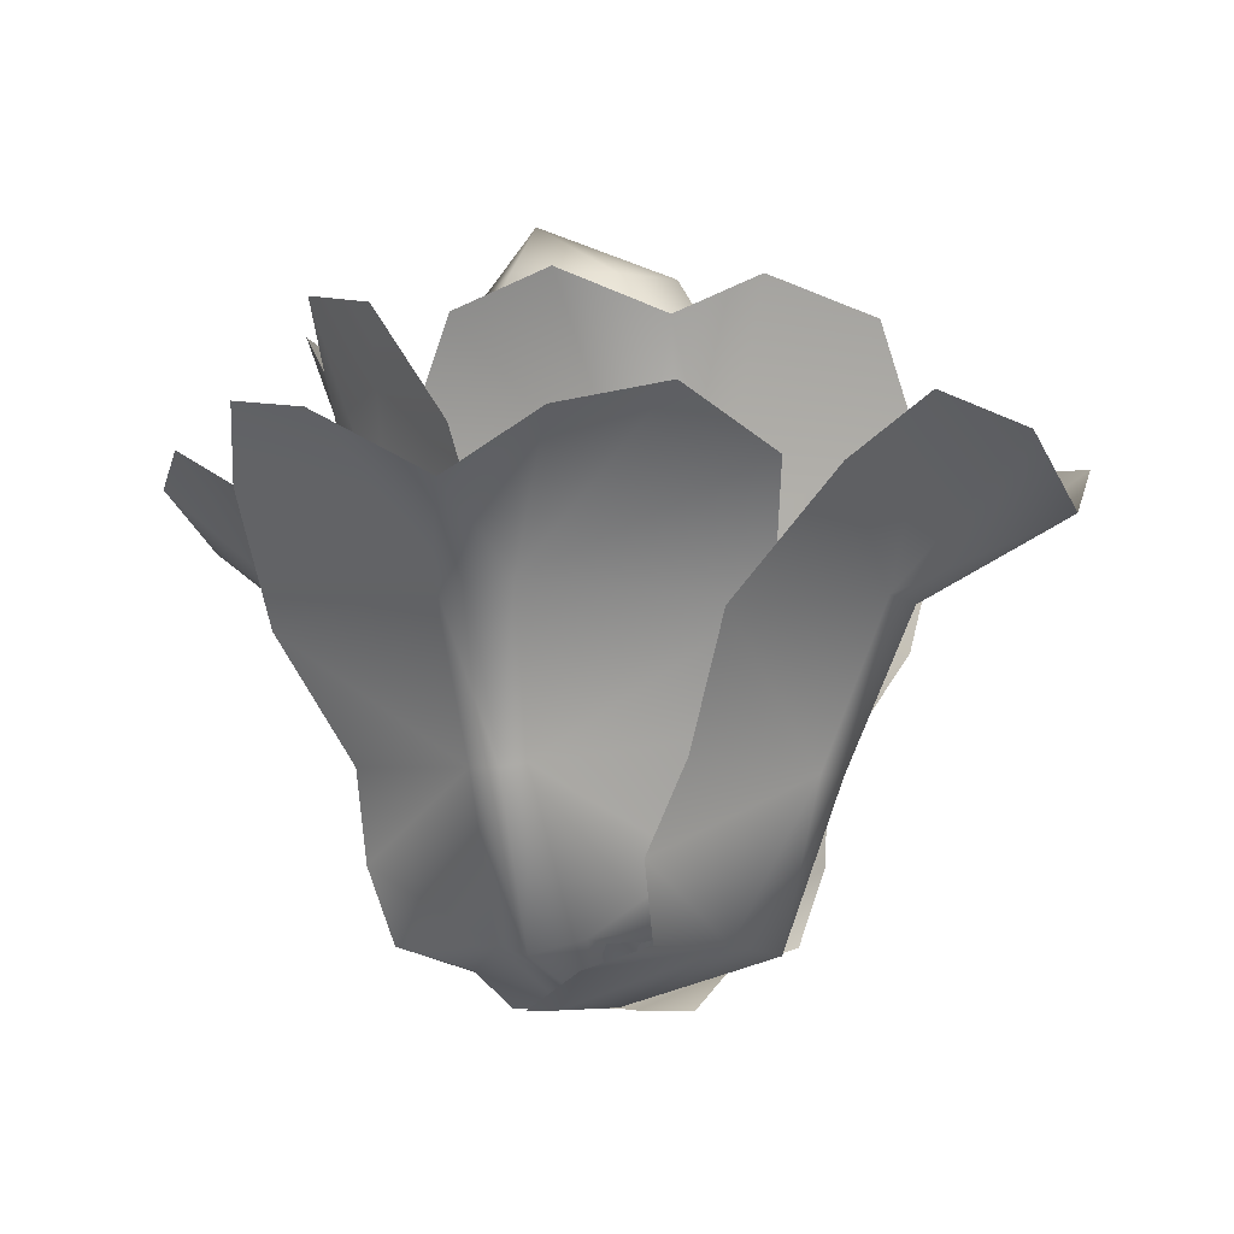
<metadata>
{"format":"obj","ext":"obj","renderer":"f3d","projection":"perspective","resolution":1024,"background":"white","views":[{"elev":-6.7,"azim":26.0,"up":"+Y"}]}
</metadata>
<code>
v  49.27 -1.976 -48.52
v  50.68 2.974 -31.8
v  54.47 4.494 -36.55
v  53.05 3.083 -53.59
v  63.82 11.64 -40.44
v  52.84 20.35 -27.31
v  69.56 23.16 -38.87
v  51.11 19.88 -25.24
v  51.19 35.97 -18.95
v  54.7 36.56 -21.38
v  73.96 34.96 -35.21
v  60.37 4.813 -54.73
v  56.5 4.644 -56.33
v  63.3 6.082 -42.97
v  73.72 51.77 -15.03
v  64.02 49.51 -9.529
v  54.11 43.75 -8.133
v  78.65 46.64 -26.29
v  44.36 -2.216 -52.47
v  45.77 3.908 -35.02
v  30.49 11.64 -36.81
v  31.49 20.86 -32.94
v  47.49 19.98 -26.2
v  47.03 36.56 -20.11
v  25.57 33.65 -27.16
v  37.98 -2.218 -52.87
v  37.09 1.534 -46.5
v  33.44 3.863 -37.33
v  33.03 52.1 -8.036
v  43.74 49.86 -3.277
v  27.33 46.06 -17.36
v  50 0.5656 -50.43
v  40.84 6.515 -41.83
v  46.57 7.955 -39.87
v  54.35 0.3981 -49.29
v  54.87 18.16 -32.55
v  37.24 26.25 -33.06
v  51.97 27.03 -27.29
v  33.33 25.55 -35.03
v  31.76 41.3 -34.15
v  35.39 42.39 -32.19
v  52.26 39.87 -19.78
v  57.13 7.592 -42.4
v  58.27 3.617 -49.24
v  57.46 11.86 -37.01
v  42.38 61.82 -16.3
v  32.34 64.54 -21.93
v  30.13 58.53 -28.61
v  49.62 50.55 -17.93
v  49.15 0.1532 -54.25
v  40.67 8.946 -47.26
v  36.31 16.63 -55.8
v  32.23 25.83 -52.95
v  32.19 25.93 -38.81
v  31.16 42.39 -38.23
v  27.93 40.12 -58.07
v  49.6 4.306 -57.27
v  40.92 7.202 -55.62
v  38.25 10.85 -56.64
v  23.05 61.65 -50.24
v  22.33 64.5 -37.76
v  25.34 50.8 -58.39
v  49.41 0.5663 -49.3
v  40.84 6.499 -57.79
v  38.82 7.943 -52.21
v  48.25 0.4004 -45.02
v  31.29 18.16 -44.09
v  31.79 26.25 -60.53
v  25.97 27.03 -46.79
v  33.83 25.55 -64.27
v  32.7 41.3 -67.35
v  30.76 42.39 -63.72
v  18.7 39.87 -47.11
v  41.45 7.592 -42.11
v  48.39 3.625 -41.07
v  35.89 11.86 -41.72
v  18.3 61.06 -54.43
v  23.78 63.81 -65.06
v  29.71 59.35 -72.56
v  17.6 50.54 -49.38
v  53.25 0.1553 -50.16
v  46.57 8.937 -57.77
v  55.92 16.63 -61.52
v  52.94 25.83 -65.35
v  37.78 25.93 -65.39
v  36.82 42.39 -68.08
v  57.44 40.12 -71.24
v  56.71 4.313 -49.49
v  55.23 7.2 -57.66
v  56.54 10.85 -59.96
v  48.89 61.7 -76.9
v  37.41 64.54 -77.43
v  57.07 50.8 -74.81
v  48.97 -1.976 -52.13
v  47.59 2.95 -68.18
v  43.81 4.472 -63.28
v  45.98 -0.5851 -47.12
v  34.43 11.62 -58.75
v  45.52 19.18 -71.04
v  28.67 23.16 -59.89
v  47.15 19.88 -73.53
v  47.12 35.97 -81.51
v  43.63 36.56 -79.07
v  24.82 34.96 -64.54
v  38.46 8.279 -45.72
v  41.7 6.188 -44.09
v  34.95 6.069 -56.71
v  25.05 51.76 -86.8
v  34.5 49.86 -96.06
v  45.06 44.15 -94.36
v  20.99 46.64 -74.92
v  53.88 -2.216 -48.21
v  52.51 3.884 -64.86
v  67.74 11.62 -62.38
v  66.75 20.86 -65.85
v  49.67 19.21 -72.59
v  51.27 36.56 -80.41
v  73.09 33.65 -72.6
v  60.26 -2.218 -47.81
v  61.16 1.529 -53.68
v  64.81 3.842 -62.57
v  64.89 52.1 -94.28
v  54.04 49.86 -99.51
v  71.52 46.06 -84.58
v  47.31 -1.976 -50.17
v  30.56 2.963 -48.5
v  35.37 4.488 -44.76
v  52.44 -0.0245 -47.31
v  39.47 11.64 -35.61
v  25.59 20.29 -45.98
v  37.86 23.16 -29.98
v  23.91 19.88 -47.57
v  17.81 35.97 -47.96
v  20.17 36.56 -44.68
v  33.85 34.96 -26.17
v  53.89 4.853 -39.13
v  56.52 5.131 -44.64
v  42 6.088 -36.13
v  15.02 51.76 -25.79
v  6.846 49.86 -35.76
v  7.88 44.29 -44.09
v  25.17 46.64 -21.88
v  51.25 -2.216 -55.1
v  33.81 3.893 -53.22
v  35.68 11.62 -67.41
v  31.68 20.86 -66.04
v  24.87 19.98 -50.93
v  18.94 36.56 -51.92
v  25.79 33.65 -72.82
v  51.65 -2.218 -61.48
v  45.47 1.524 -61.92
v  36.16 3.84 -65.24
v  10.35 52.09 -66.64
v  3.651 49.86 -55.33
v  18.52 46.06 -72.82
v  48.85 0.5653 -51.01
v  57.44 6.515 -41.83
v  59.45 7.948 -47.29
v  50.01 0.3948 -55.31
v  66.94 18.16 -54.78
v  66.47 26.25 -38.3
v  72.35 27.03 -52.08
v  64.42 25.55 -34.54
v  65.84 41.3 -33.21
v  67.87 42.39 -36.82
v  80.93 39.87 -53.08
v  56.83 7.577 -57.42
v  49.89 3.609 -58.86
v  62.37 11.85 -57.46
v  81.44 61.82 -43.31
v  74.47 64.58 -32.24
v  68.12 60.13 -25.87
v  82.47 50.55 -50.94
v  45 0.1553 -50.2
v  51.72 8.951 -41.63
v  42.36 16.64 -37.4
v  45.29 25.83 -33.48
v  60.46 25.93 -33.44
v  61.57 42.39 -32.59
v  40.9 40.12 -29.34
v  41.56 4.312 -50.37
v  43.05 7.215 -41.9
v  41.74 10.87 -39.29
v  47.22 61.69 -22.49
v  58.41 64.6 -21.27
v  40.67 50.8 -26.17
v  50.93 -1.976 -50.48
v  67.67 2.96 -51.51
v  62.88 4.478 -55.08
v  46.35 -1.031 -53.33
v  58.81 11.62 -63.57
v  71.68 20.68 -53.16
v  60.38 23.16 -68.79
v  74.28 19.88 -51.25
v  81.51 35.97 -51.81
v  79.03 36.56 -55.17
v  64.6 34.96 -73.81
v  43.96 4.68 -60.53
v  41.95 5.638 -56.72
v  56.28 6.064 -63.52
v  85.41 51.77 -75.13
v  94.79 49.86 -64.82
v  96.61 44.1 -54.68
v  73.9 46.64 -79.68
v  46.99 -2.216 -45.59
v  64.43 3.899 -46.69
v  62.58 11.64 -31.76
v  66.55 20.86 -32.74
v  73.03 19.98 -48.43
v  80.36 36.56 -47.91
v  72.87 33.65 -26.94
v  46.59 -2.218 -39.21
v  52.79 1.539 -38.26
v  62.09 3.864 -34.65
v  91.48 52.09 -30.27
v  96.85 49.86 -41.06
v  83.59 46.06 -28.57
v  48.26 0.5659 -49.88
v  57.44 6.499 -57.79
v  51.72 7.936 -59.62
v  43.91 0.3971 -51.04
v  43.4 18.16 -66.29
v  61.01 26.25 -65.79
v  46.27 27.03 -71.64
v  64.92 25.55 -63.78
v  66.83 41.3 -66.37
v  63.05 42.39 -68.5
v  46.03 39.87 -81.32
v  41.14 7.577 -57.13
v  39.99 3.616 -50.7
v  40.82 11.85 -62.16
v  53.77 61.83 -83.45
v  63.79 64.6 -76.74
v  70.29 59.37 -69.61
v  48.05 50.55 -83.78
v  49.11 0.1574 -46.11
v  57.6 8.942 -52.16
v  61.95 16.64 -43.13
v  66.03 25.83 -45.86
v  66.07 25.93 -60.01
v  67.45 42.39 -62.28
v  70.87 40.12 -42.19
v  48.68 4.32 -42.58
v  57.36 7.213 -43.95
v  60.02 10.87 -42.62
v  74.82 61.7 -48.46
v  73.08 62.76 -59.97
v  73.47 50.8 -41.97
v  49.26 17 -49.46
v  38.41 50 -32.06
v  28.42 50 -50.18
v  34.73 50.05 -66.41
v  62.91 49.18 -69.32
v  71.77 48.66 -45.59
v  62.82 49.81 -31.63
v  36.73 68.91 -47.93
v  45.53 68.6 -37.54
v  42.15 68.94 -58.78
v  52.92 69.03 -61.08
v  58.28 68.97 -48.47
v  56.13 67.98 -39.31
v  44.54 74.92 -44.76
g base2
f 1 2 3
f 3 4 1
f 5 6 7
f 8 9 10
f 10 6 8
f 6 10 11
f 4 12 13
f 6 5 3
f 12 3 14
f 15 10 16
f 10 17 16
f 10 9 17
f 10 15 18
f 10 18 11
f 6 11 7
f 6 3 2
f 2 8 6
f 3 5 14
f 3 12 4
f 1 19 20
f 20 2 1
f 21 22 23
f 8 23 24
f 24 9 8
f 23 25 24
f 19 26 27
f 23 20 21
f 27 28 20
f 29 30 24
f 24 30 17
f 24 17 9
f 24 31 29
f 24 25 31
f 23 22 25
f 23 8 2
f 2 20 23
f 20 28 21
f 20 19 27
f 32 33 34
f 34 35 32
f 36 37 38
f 39 40 41
f 41 37 39
f 37 41 42
f 35 43 44
f 37 36 34
f 43 34 45
f 46 41 47
f 41 48 47
f 41 40 48
f 41 46 49
f 41 49 42
f 37 42 38
f 37 34 33
f 33 39 37
f 34 36 45
f 34 43 35
f 32 50 51
f 51 33 32
f 52 53 54
f 39 54 55
f 55 40 39
f 54 56 55
f 50 57 58
f 54 51 52
f 58 59 51
f 60 61 55
f 55 61 48
f 55 48 40
f 55 62 60
f 55 56 62
f 54 53 56
f 54 39 33
f 33 51 54
f 51 59 52
f 51 50 58
f 63 64 65
f 65 66 63
f 67 68 69
f 70 71 72
f 72 68 70
f 68 72 73
f 66 74 75
f 68 67 65
f 74 65 76
f 77 72 78
f 72 79 78
f 72 71 79
f 72 77 80
f 72 80 73
f 68 73 69
f 68 65 64
f 64 70 68
f 65 67 76
f 65 74 66
f 63 81 82
f 82 64 63
f 83 84 85
f 70 85 86
f 86 71 70
f 85 87 86
f 81 88 89
f 85 82 83
f 89 90 82
f 91 92 86
f 86 92 79
f 86 79 71
f 86 93 91
f 86 87 93
f 85 84 87
f 85 70 64
f 64 82 85
f 82 90 83
f 82 81 89
f 94 95 96
f 96 97 94
f 98 99 100
f 101 102 103
f 103 99 101
f 99 103 104
f 97 105 106
f 99 98 96
f 105 96 107
f 108 103 109
f 103 110 109
f 103 102 110
f 103 108 111
f 103 111 104
f 99 104 100
f 99 96 95
f 95 101 99
f 96 98 107
f 96 105 97
f 94 112 113
f 113 95 94
f 114 115 116
f 101 116 117
f 117 102 101
f 116 118 117
f 112 119 120
f 116 113 114
f 120 121 113
f 122 123 117
f 117 123 110
f 117 110 102
f 117 124 122
f 117 118 124
f 116 115 118
f 116 101 95
f 95 113 116
f 113 121 114
f 113 112 120
f 125 126 127
f 127 128 125
f 129 130 131
f 132 133 134
f 134 130 132
f 130 134 135
f 128 136 137
f 130 129 127
f 136 127 138
f 139 134 140
f 134 141 140
f 134 133 141
f 134 139 142
f 134 142 135
f 130 135 131
f 130 127 126
f 126 132 130
f 127 129 138
f 127 136 128
f 125 143 144
f 144 126 125
f 145 146 147
f 132 147 148
f 148 133 132
f 147 149 148
f 143 150 151
f 147 144 145
f 151 152 144
f 153 154 148
f 148 154 141
f 148 141 133
f 148 155 153
f 148 149 155
f 147 146 149
f 147 132 126
f 126 144 147
f 144 152 145
f 144 143 151
f 156 157 158
f 158 159 156
f 160 161 162
f 163 164 165
f 165 161 163
f 161 165 166
f 159 167 168
f 161 160 158
f 167 158 169
f 170 165 171
f 165 172 171
f 165 164 172
f 165 170 173
f 165 173 166
f 161 166 162
f 161 158 157
f 157 163 161
f 158 160 169
f 158 167 159
f 156 174 175
f 175 157 156
f 176 177 178
f 163 178 179
f 179 164 163
f 178 180 179
f 174 181 182
f 178 175 176
f 182 183 175
f 184 185 179
f 179 185 172
f 179 172 164
f 179 186 184
f 179 180 186
f 178 177 180
f 178 163 157
f 157 175 178
f 175 183 176
f 175 174 182
f 187 188 189
f 189 190 187
f 191 192 193
f 194 195 196
f 196 192 194
f 192 196 197
f 190 198 199
f 192 191 189
f 198 189 200
f 201 196 202
f 196 203 202
f 196 195 203
f 196 201 204
f 196 204 197
f 192 197 193
f 192 189 188
f 188 194 192
f 189 191 200
f 189 198 190
f 187 205 206
f 206 188 187
f 207 208 209
f 194 209 210
f 210 195 194
f 209 211 210
f 205 212 213
f 209 206 207
f 213 214 206
f 215 216 210
f 210 216 203
f 210 203 195
f 210 217 215
f 210 211 217
f 209 208 211
f 209 194 188
f 188 206 209
f 206 214 207
f 206 205 213
f 218 219 220
f 220 221 218
f 222 223 224
f 225 226 227
f 227 223 225
f 223 227 228
f 221 229 230
f 223 222 220
f 229 220 231
f 232 227 233
f 227 234 233
f 227 226 234
f 227 232 235
f 227 235 228
f 223 228 224
f 223 220 219
f 219 225 223
f 220 222 231
f 220 229 221
f 218 236 237
f 237 219 218
f 238 239 240
f 225 240 241
f 241 226 225
f 240 242 241
f 236 243 244
f 240 237 238
f 244 245 237
f 246 247 241
f 241 247 234
f 241 234 226
f 241 248 246
f 241 242 248
f 240 239 242
f 240 225 219
f 219 237 240
f 237 245 238
f 237 236 244
f 249 250 251
f 249 251 252
f 249 252 253
f 249 253 254
f 249 254 255
f 249 255 250
f 256 251 250
f 250 257 256
f 258 252 251
f 251 256 258
f 259 253 252
f 252 258 259
f 260 254 253
f 253 259 260
f 261 255 254
f 254 260 261
f 257 250 255
f 255 261 257
f 262 256 257
f 262 258 256
f 262 259 258
f 262 260 259
f 262 261 260
f 262 257 261
v  49 -1.061 -52.44
v  50.13 3.175 -40.5
v  52.59 4.162 -43.6
v  50.5 0.1222 -53.32
v  58.47 6.706 -45.6
v  52.41 10.93 -37.5
v  58.77 9.858 -42.93
v  50.41 10.87 -36.12
v  50.42 18.35 -35.31
v  52.65 18.15 -36.96
v  62.29 15.51 -42.36
v  55.65 2.979 -50.16
v  53.71 1.714 -53.79
v  57.63 4.387 -47.43
v  61.92 25.19 -36.14
v  57.25 28.09 -29.76
v  52.25 25.22 -28.15
v  63.85 21.43 -40.66
v  45.96 -0.8055 -52.72
v  46.94 3.781 -42.6
v  38.92 6.25 -42.46
v  39.26 9.969 -38.6
v  48.67 10.93 -36.9
v  47.77 18.45 -36.15
v  37.06 13.6 -36.85
v  41.82 0.1886 -52.98
v  41.33 0.5891 -48.24
v  39.94 3.626 -44.11
v  40.94 27.22 -31.85
v  45.82 28.02 -28.41
v  36.96 21.39 -36.45
v  49.1 0.5806 -52.97
v  53.72 5.058 -47.85
v  55.03 5.991 -51.57
v  50.9 1.804 -55.66
v  59.55 12.16 -55.4
v  58.46 14.54 -46.65
v  61.12 15.41 -54.59
v  57.13 14.08 -44.11
v  58.51 24.21 -42.42
v  59.83 24.91 -44.85
v  67.2 24.85 -54.81
v  53.33 5.757 -58.43
v  50.94 3.231 -59.06
v  55.99 8.502 -57.43
v  68.98 36.66 -47.27
v  65.82 37.67 -42.85
v  60.95 33.68 -39.43
v  68.34 30.4 -53.34
v  46.63 1.733 -50.96
v  50 6.638 -47.74
v  43.3 10.77 -45.55
v  44.97 14.37 -43.16
v  54.57 14.33 -43.37
v  55.77 24.91 -42.01
v  46.21 22.25 -39.88
v  43.39 3.862 -51.19
v  44.37 5.512 -47.9
v  43.52 7.88 -46.17
v  49.46 35.41 -35.5
v  55.12 37.21 -36.36
v  46.19 29.18 -37.87
v  48.25 0.4623 -51.56
v  44.53 5.058 -47.85
v  48.25 5.991 -46.54
v  51.79 1.915 -50.78
v  52.08 12.16 -42.02
v  43.33 14.54 -43.11
v  51.27 15.41 -40.45
v  40.79 14.08 -44.44
v  39.1 24.21 -43.06
v  41.53 24.91 -41.74
v  51.49 24.85 -34.37
v  55.12 5.757 -48.24
v  55.74 3.231 -50.63
v  54.12 8.502 -45.58
v  43.95 36.66 -32.59
v  38.81 38.45 -35.17
v  34.16 35.57 -39.79
v  50.02 30.4 -33.23
v  47.53 1.403 -55.07
v  44.42 6.638 -51.57
v  42.23 10.77 -58.27
v  39.85 14.37 -56.6
v  40.05 14.33 -47
v  38.69 24.91 -45.79
v  36.56 22.25 -55.36
v  47.87 3.862 -58.18
v  44.58 5.512 -57.2
v  42.85 7.88 -58.05
v  32.18 35.41 -52.11
v  31.41 38.45 -45.74
v  34.56 29.18 -55.38
v  49.23 0.5011 -52.39
v  44.53 5.058 -57.04
v  43.23 5.991 -53.32
v  47.07 1.728 -49.54
v  38.7 12.16 -49.49
v  39.79 14.54 -58.23
v  37.14 15.41 -50.29
v  41.12 14.08 -60.78
v  39.74 24.21 -62.47
v  38.42 24.91 -60.03
v  31.05 24.85 -50.08
v  44.93 5.757 -46.45
v  47.31 3.231 -45.82
v  42.26 8.502 -47.45
v  29.91 35.73 -56.7
v  32.49 37.51 -61.84
v  36.47 35.57 -67.41
v  29.91 30.4 -51.55
v  51.55 1.703 -54.01
v  48.25 6.638 -57.14
v  54.96 10.77 -59.34
v  53.28 14.37 -61.72
v  43.68 14.33 -61.52
v  42.48 24.91 -62.88
v  52.04 22.25 -65.01
v  54.86 3.862 -53.7
v  53.88 5.512 -56.99
v  54.73 7.88 -58.71
v  50.26 35.12 -69.4
v  43.89 38.16 -70.17
v  52.07 29.18 -67.01
v  48.97 -0.5871 -51.53
v  37.18 3.175 -51.44
v  40.29 4.162 -48.98
v  50 0.1222 -51.07
v  42.28 6.706 -43.1
v  34.19 10.93 -49.16
v  39.62 9.858 -42.8
v  32.21 10.58 -51.05
v  31.99 18.35 -51.15
v  33.64 18.15 -48.91
v  39.04 15.51 -39.28
v  46.6 3.055 -45.9
v  50.68 1.953 -47.78
v  44.11 4.387 -43.94
v  32.63 24.77 -37.59
v  26.25 27.67 -42.25
v  24.84 25.22 -49.32
v  37.34 21.43 -37.72
v  49.4 -0.8055 -55.61
v  39.28 3.781 -54.63
v  39.14 6.25 -62.65
v  35.28 9.969 -62.31
v  34.32 10.93 -52.98
v  32.83 18.45 -53.79
v  33.73 14.62 -66.73
v  49.66 0.1886 -59.75
v  44.92 0.5891 -60.24
v  40.79 3.626 -61.63
v  28.73 28.24 -62.85
v  25.09 28.02 -55.75
v  33.34 22.41 -66.83
v  50.01 0.4623 -53.32
v  53.72 5.058 -57.04
v  50 5.991 -58.34
v  46.45 1.779 -54.06
v  46.01 12.78 -62.06
v  54.92 14.54 -61.78
v  46.98 15.41 -64.43
v  57.46 14.08 -60.45
v  59.15 24.21 -61.83
v  56.72 24.91 -63.15
v  46.76 24.85 -70.52
v  43.13 5.757 -56.64
v  42.51 3.231 -54.26
v  44.13 8.502 -59.31
v  53.63 35.13 -70.68
v  58.77 36.91 -68.1
v  63.88 35.33 -64.89
v  48.23 30.4 -71.66
v  50.3 1.382 -49.82
v  53.83 6.638 -53.32
v  56.02 10.77 -46.61
v  58.4 14.37 -48.29
v  58.2 14.33 -57.88
v  59.56 24.91 -59.09
v  61.69 22.25 -49.53
v  50.38 3.862 -46.7
v  53.67 5.512 -47.69
v  55.4 7.88 -46.84
v  64.15 33.14 -51.44
v  66.84 38.45 -59.15
v  61.77 26.91 -48.17
v  48.96 -0.5602 -52.38
v  61.07 3.175 -53.44
v  57.97 4.162 -55.9
v  48.25 0.1222 -53.81
v  55.97 6.706 -61.79
v  64.27 10.93 -54.9
v  58.64 9.858 -62.09
v  65.45 10.87 -53.73
v  66.26 18.35 -53.74
v  64.61 18.15 -55.97
v  59.16 14.03 -65.94
v  51.61 2.784 -59.02
v  47.31 2.048 -57.21
v  54.14 4.387 -60.95
v  65.42 24.5 -67.88
v  71.81 27.4 -63.21
v  73.42 25.22 -55.56
v  60.86 19.95 -67.5
v  48.85 -0.8055 -49.28
v  58.97 3.781 -50.26
v  59.11 6.25 -42.24
v  62.97 9.969 -42.58
v  64.83 10.93 -51.38
v  65.42 18.45 -51.09
v  64.52 14.62 -38.15
v  48.59 0.1886 -45.14
v  53.33 0.5891 -44.65
v  57.46 3.626 -43.25
v  69.52 28.24 -42.04
v  73.16 28.02 -49.14
v  64.91 22.41 -38.05
v  49.44 -1.27 -52.41
v  48.12 3.175 -64.39
v  45.66 4.162 -61.28
v  47.76 0.1222 -51.57
v  39.78 6.706 -59.29
v  45.84 10.93 -67.38
v  39.48 9.858 -61.95
v  47.84 10.87 -68.77
v  47.83 18.35 -69.58
v  45.6 18.15 -67.93
v  35.96 15.51 -62.53
v  43.12 2.575 -55.62
v  44.39 1.879 -51.28
v  40.62 4.387 -57.46
v  34.73 26.43 -68.77
v  39.4 29.33 -75.15
v  46.11 26.55 -77.21
v  34.4 21.43 -64.23
v  52.29 -0.8055 -52.17
v  51.31 3.781 -62.29
v  59.33 6.25 -62.43
v  58.99 9.969 -66.29
v  49.45 10.93 -67.98
v  50.48 18.45 -68.74
v  63.41 14.62 -67.84
v  56.43 0.1886 -51.91
v  57.02 0.7698 -56.42
v  58.32 3.626 -60.78
v  59.53 28.24 -72.84
v  52.53 29.36 -76.95
v  63.52 22.41 -68.23
v  49.23 6.447 -52.56
v  43.84 21.4 -43.22
v  38.44 21.4 -52.56
v  43.84 21.4 -61.91
v  54.62 21.4 -61.91
v  60.02 21.4 -52.56
v  54.62 21.4 -43.22
v  42.6 29.95 -52.56
v  45.81 29.89 -46.55
v  44.78 29.59 -56.86
v  51.82 30.06 -58.87
v  55.86 29.95 -52.56
v  51.42 29.6 -45.4
v  48.21 34.23 -49.69
g base1
f 263 264 265
f 265 266 263
f 267 268 269
f 270 271 272
f 272 268 270
f 268 272 273
f 266 274 275
f 268 267 265
f 274 265 276
f 277 272 278
f 272 279 278
f 272 271 279
f 272 277 280
f 272 280 273
f 268 273 269
f 268 265 264
f 264 270 268
f 265 267 276
f 265 274 266
f 263 281 282
f 282 264 263
f 283 284 285
f 270 285 286
f 286 271 270
f 285 287 286
f 281 288 289
f 285 282 283
f 289 290 282
f 291 292 286
f 286 292 279
f 286 279 271
f 286 293 291
f 286 287 293
f 285 284 287
f 285 270 264
f 264 282 285
f 282 290 283
f 282 281 289
f 294 295 296
f 296 297 294
f 298 299 300
f 301 302 303
f 303 299 301
f 299 303 304
f 297 305 306
f 299 298 296
f 305 296 307
f 308 303 309
f 303 310 309
f 303 302 310
f 303 308 311
f 303 311 304
f 299 304 300
f 299 296 295
f 295 301 299
f 296 298 307
f 296 305 297
f 294 312 313
f 313 295 294
f 314 315 316
f 301 316 317
f 317 302 301
f 316 318 317
f 312 319 320
f 316 313 314
f 320 321 313
f 322 323 317
f 317 323 310
f 317 310 302
f 317 324 322
f 317 318 324
f 316 315 318
f 316 301 295
f 295 313 316
f 313 321 314
f 313 312 320
f 325 326 327
f 327 328 325
f 329 330 331
f 332 333 334
f 334 330 332
f 330 334 335
f 328 336 337
f 330 329 327
f 336 327 338
f 339 334 340
f 334 341 340
f 334 333 341
f 334 339 342
f 334 342 335
f 330 335 331
f 330 327 326
f 326 332 330
f 327 329 338
f 327 336 328
f 325 343 344
f 344 326 325
f 345 346 347
f 332 347 348
f 348 333 332
f 347 349 348
f 343 350 351
f 347 344 345
f 351 352 344
f 353 354 348
f 348 354 341
f 348 341 333
f 348 355 353
f 348 349 355
f 347 346 349
f 347 332 326
f 326 344 347
f 344 352 345
f 344 343 351
f 356 357 358
f 358 359 356
f 360 361 362
f 363 364 365
f 365 361 363
f 361 365 366
f 359 367 368
f 361 360 358
f 367 358 369
f 370 365 371
f 365 372 371
f 365 364 372
f 365 370 373
f 365 373 366
f 361 366 362
f 361 358 357
f 357 363 361
f 358 360 369
f 358 367 359
f 356 374 375
f 375 357 356
f 376 377 378
f 363 378 379
f 379 364 363
f 378 380 379
f 374 381 382
f 378 375 376
f 382 383 375
f 384 385 379
f 379 385 372
f 379 372 364
f 379 386 384
f 379 380 386
f 378 377 380
f 378 363 357
f 357 375 378
f 375 383 376
f 375 374 382
f 387 388 389
f 389 390 387
f 391 392 393
f 394 395 396
f 396 392 394
f 392 396 397
f 390 398 399
f 392 391 389
f 398 389 400
f 401 396 402
f 396 403 402
f 396 395 403
f 396 401 404
f 396 404 397
f 392 397 393
f 392 389 388
f 388 394 392
f 389 391 400
f 389 398 390
f 387 405 406
f 406 388 387
f 407 408 409
f 394 409 410
f 410 395 394
f 409 411 410
f 405 412 413
f 409 406 407
f 413 414 406
f 415 416 410
f 410 416 403
f 410 403 395
f 410 417 415
f 410 411 417
f 409 408 411
f 409 394 388
f 388 406 409
f 406 414 407
f 406 405 413
f 418 419 420
f 420 421 418
f 422 423 424
f 425 426 427
f 427 423 425
f 423 427 428
f 421 429 430
f 423 422 420
f 429 420 431
f 432 427 433
f 427 434 433
f 427 426 434
f 427 432 435
f 427 435 428
f 423 428 424
f 423 420 419
f 419 425 423
f 420 422 431
f 420 429 421
f 418 436 437
f 437 419 418
f 438 439 440
f 425 440 441
f 441 426 425
f 440 442 441
f 436 443 444
f 440 437 438
f 444 445 437
f 446 447 441
f 441 447 434
f 441 434 426
f 441 448 446
f 441 442 448
f 440 439 442
f 440 425 419
f 419 437 440
f 437 445 438
f 437 436 444
f 449 450 451
f 451 452 449
f 453 454 455
f 456 457 458
f 458 454 456
f 454 458 459
f 452 460 461
f 454 453 451
f 460 451 462
f 463 458 464
f 458 465 464
f 458 457 465
f 458 463 466
f 458 466 459
f 454 459 455
f 454 451 450
f 450 456 454
f 451 453 462
f 451 460 452
f 449 467 468
f 468 450 449
f 469 470 471
f 456 471 472
f 472 457 456
f 471 473 472
f 467 474 475
f 471 468 469
f 475 476 468
f 477 478 472
f 472 478 465
f 472 465 457
f 472 479 477
f 472 473 479
f 471 470 473
f 471 456 450
f 450 468 471
f 468 476 469
f 468 467 475
f 480 481 482
f 482 483 480
f 484 485 486
f 487 488 489
f 489 485 487
f 485 489 490
f 483 491 492
f 485 484 482
f 491 482 493
f 494 489 495
f 489 496 495
f 489 488 496
f 489 494 497
f 489 497 490
f 485 490 486
f 485 482 481
f 481 487 485
f 482 484 493
f 482 491 483
f 480 498 499
f 499 481 480
f 500 501 502
f 487 502 503
f 503 488 487
f 502 504 503
f 498 505 506
f 502 499 500
f 506 507 499
f 508 509 503
f 503 509 496
f 503 496 488
f 503 510 508
f 503 504 510
f 502 501 504
f 502 487 481
f 481 499 502
f 499 507 500
f 499 498 506
f 511 512 513
f 511 513 514
f 511 514 515
f 511 515 516
f 511 516 517
f 511 517 512
f 518 513 512
f 512 519 518
f 520 514 513
f 513 518 520
f 521 515 514
f 514 520 521
f 522 516 515
f 515 521 522
f 523 517 516
f 516 522 523
f 519 512 517
f 517 523 519
f 524 518 519
f 524 520 518
f 524 521 520
f 524 522 521
f 524 523 522
f 524 519 523

</code>
